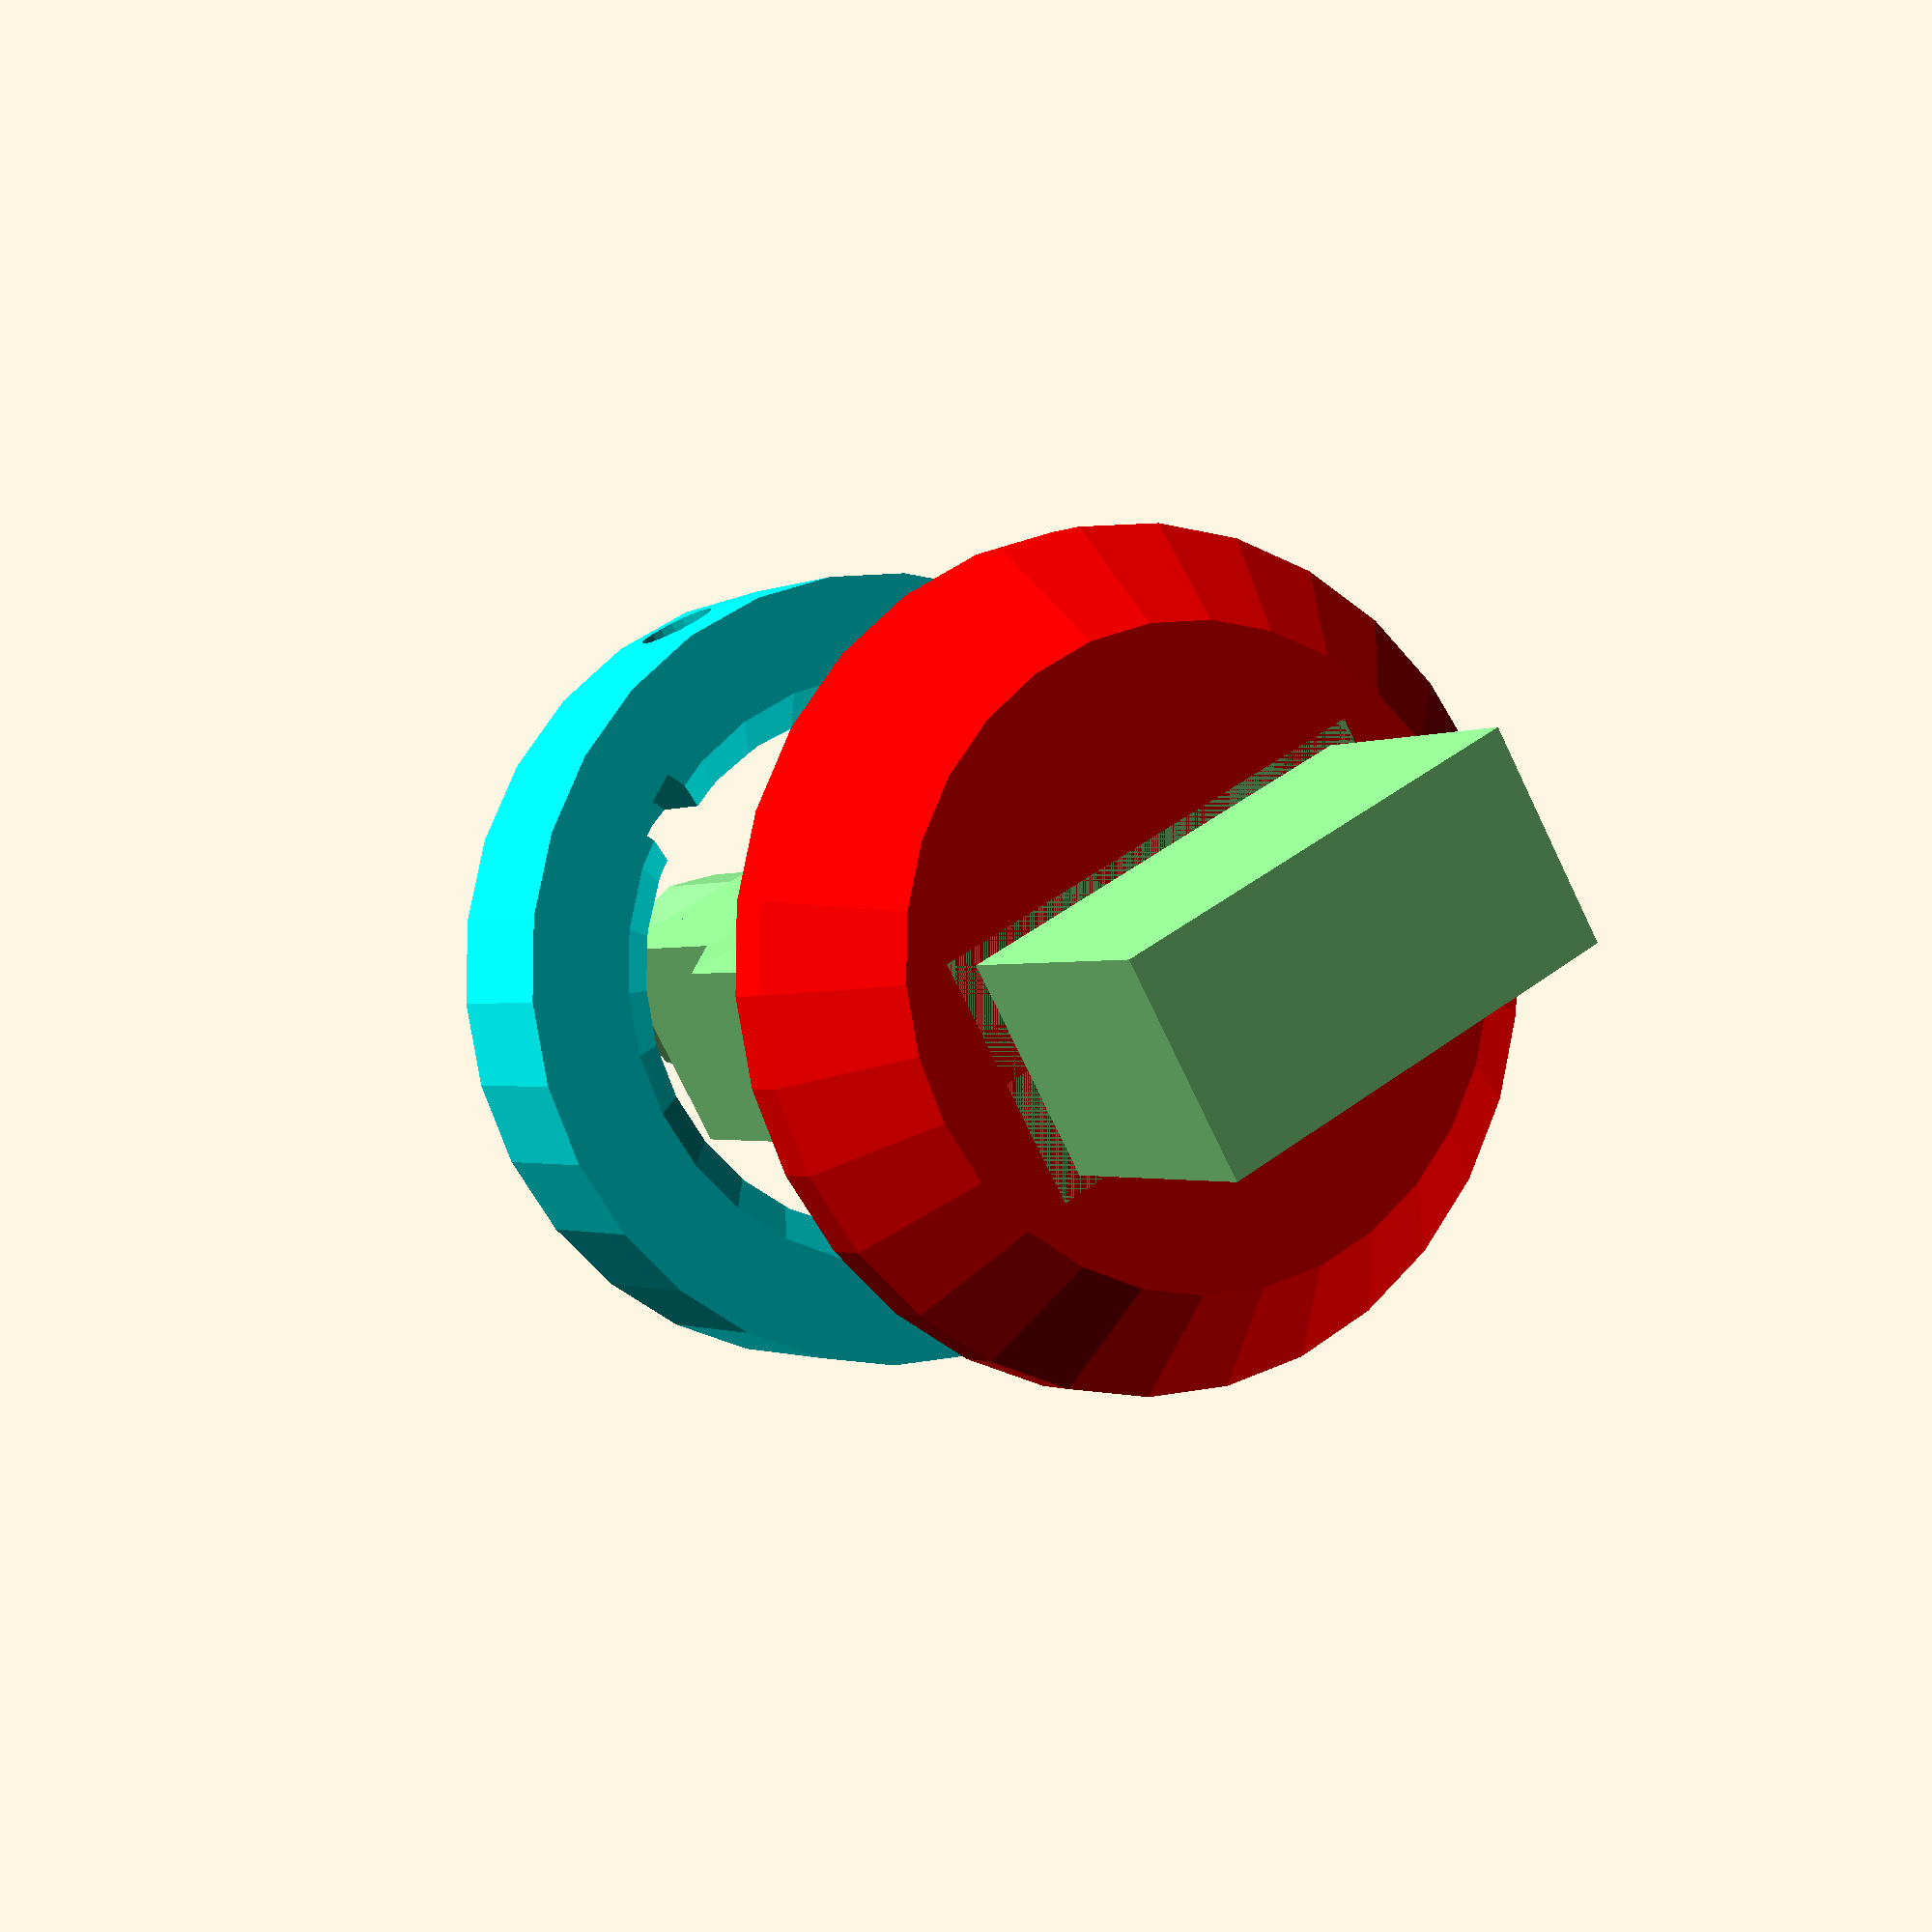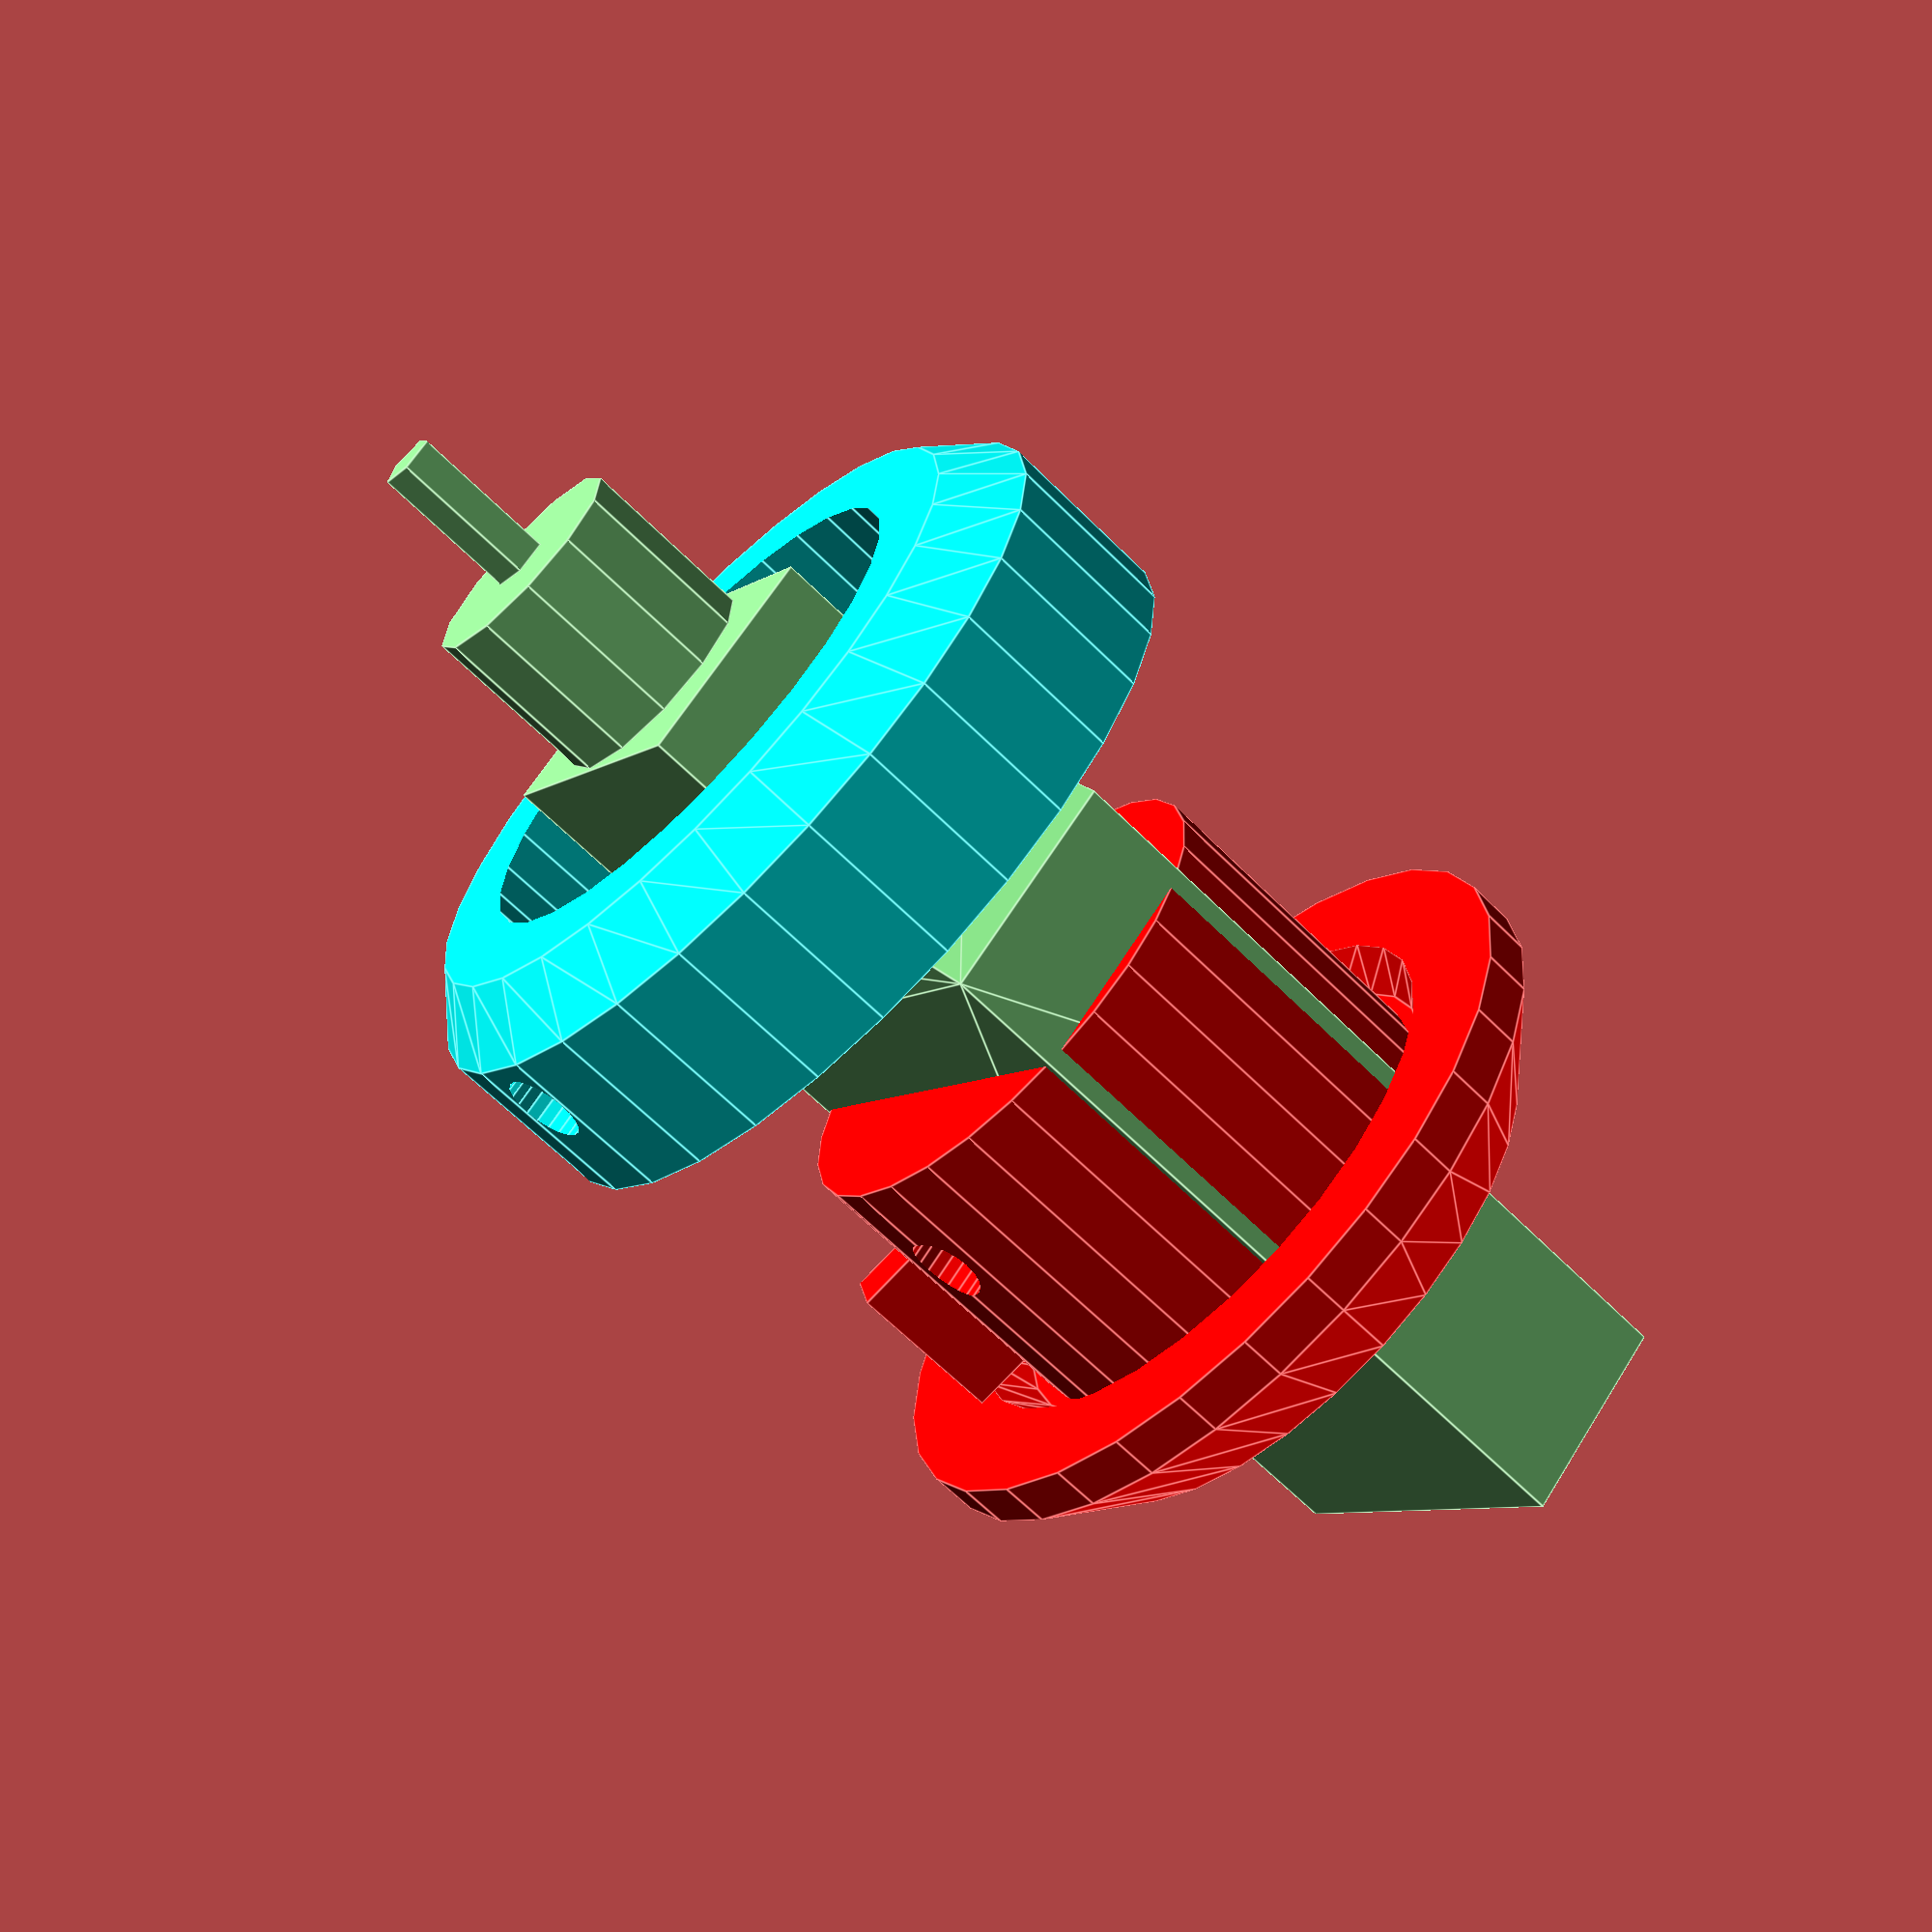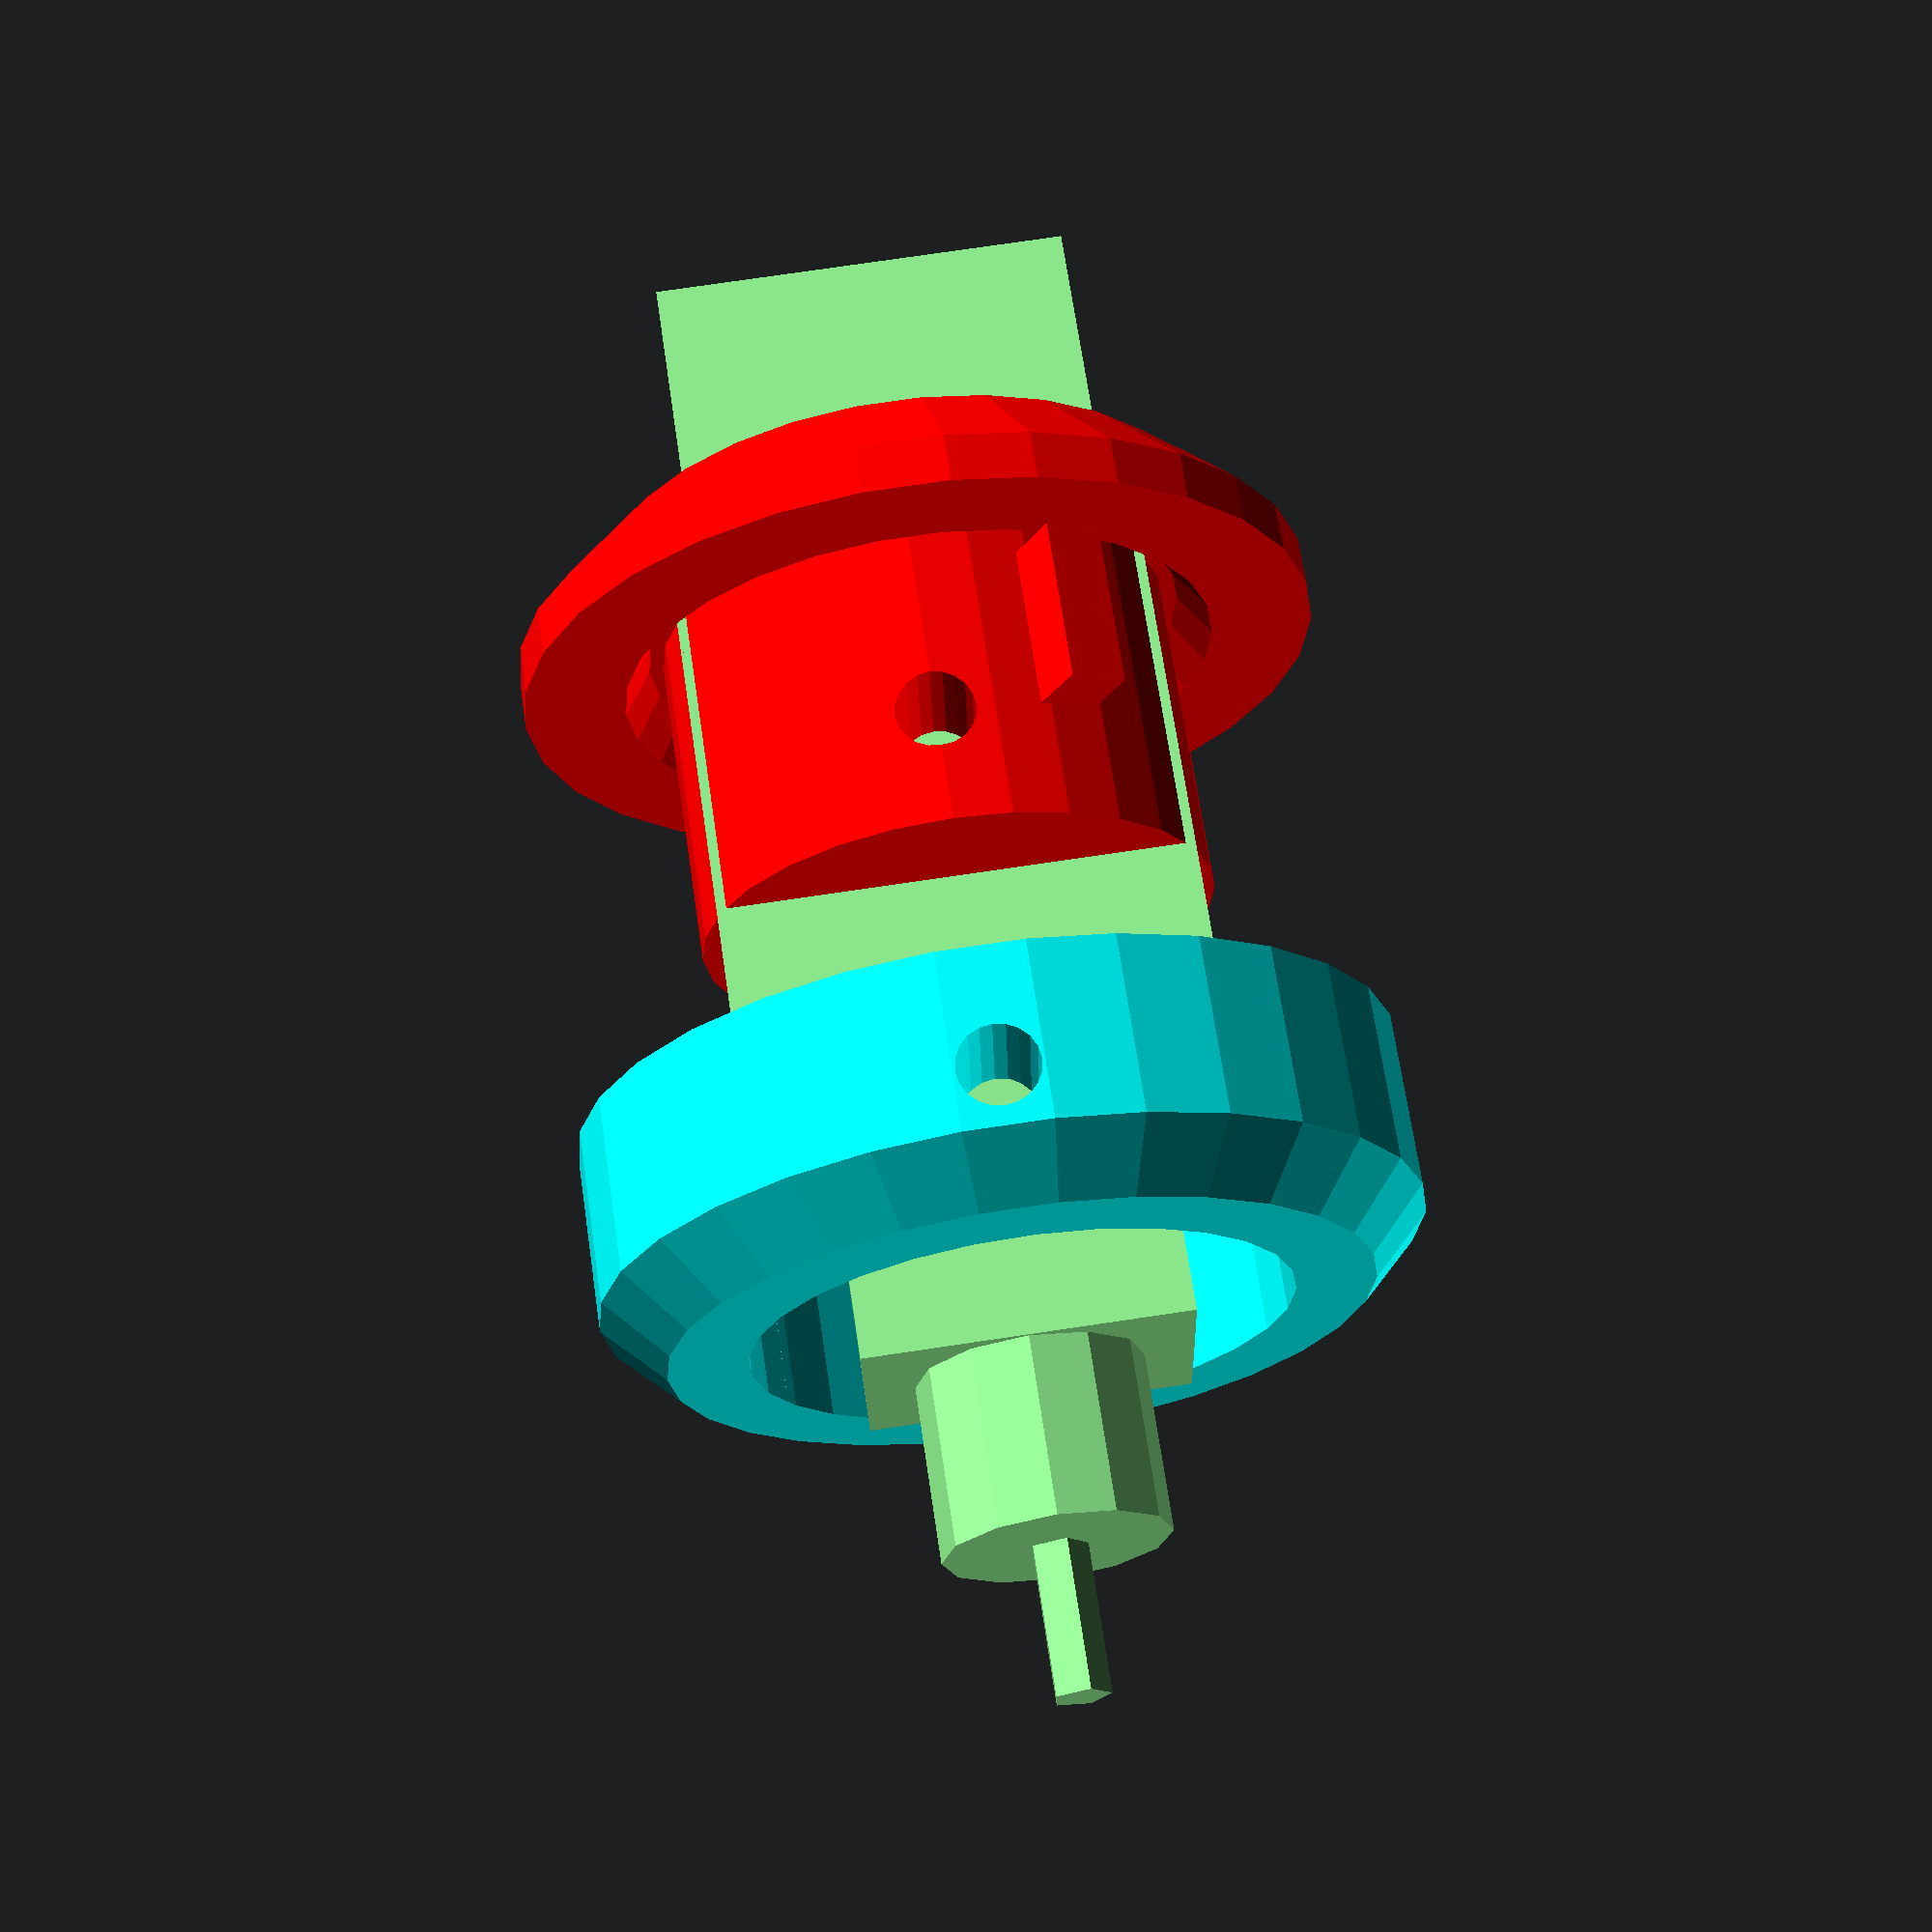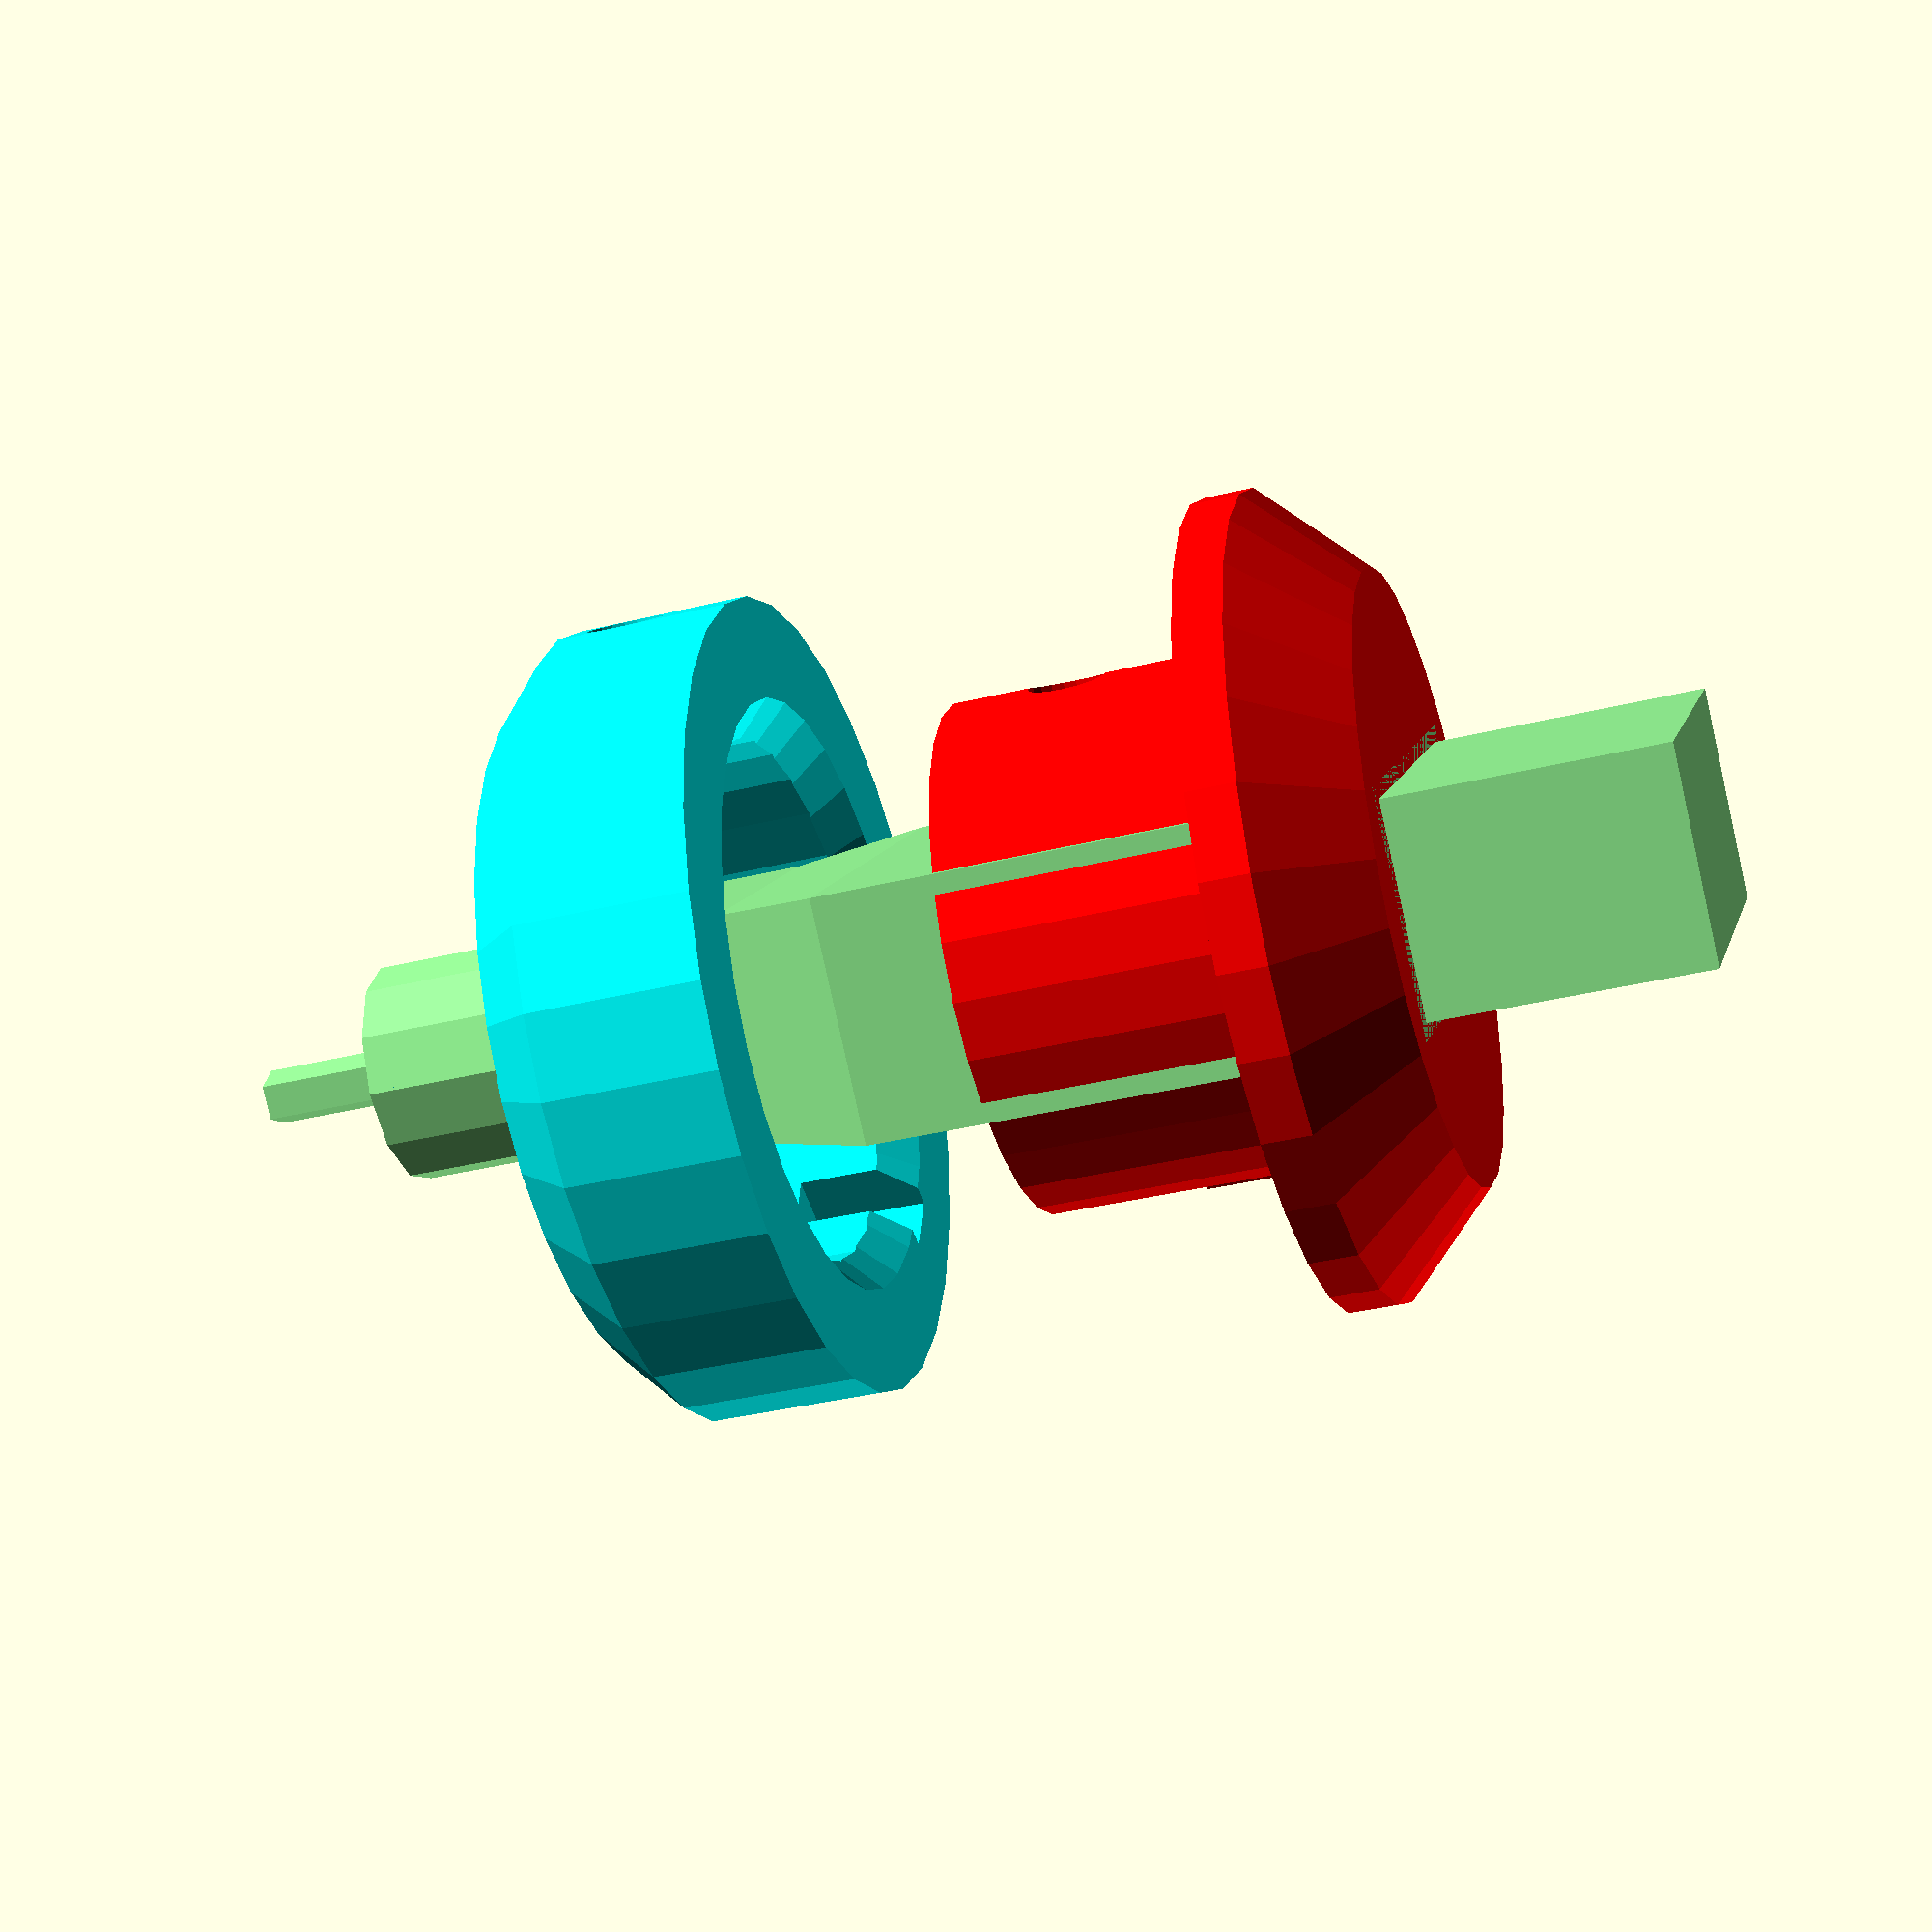
<openscad>
//Makes a hole grommet that a USB cable plug or socket can be jammed into.
//Locking ring has a side screw to hold it, and clamp USB connector
// anti-rotation key provided
/*[Global]*/
//Choose Which parts to show
Show="all"; //[all,flange,ring,usb]

//Choose the view
//View="printable"; //[assembly, exploded, printable]
//View="assembly";
View="exploded"; //[assembly, exploded, printable]

//Display USB Plug
ViewUSB="showusb"; //[showusb,hideusb]

/*[Panel]*/
//Diameter of hole that grommet goes through
MountingHoleD=17.6;

HoleR=MountingHoleD/2;

//Thickness of case material - small burring is OK as a broove is provided for it
PanelH=1.6;
//inside suffers from a raised edge from drilling, so recess it
PanelBurrBevel=1.5;

//correction for holes being small on UP printer
holeos=0.3;

/*[Flange]*/
//Outside Flange is bigger than Mounting Hole by this much (each side)
FlangeW=5;

FlangeOR=(MountingHoleD+FlangeW*2) /2;

FlangeH=FlangeW;
FlangeBevel=FlangeW*2/3;

//width of anti-rotation key tit. Set to 0 to not have it. (or just cut it off)
KeyW=2;
//Height of key above panel thickness, i.e. into ring
KeyH=4;

/*[Ring]*/
//Thickness of the internal Ring part (protrusion into the internal space)
InternalH=8;
//diameter of screw holes that screw ring to flange and locks USB in place. (Length of screw is shown on console)
ScrewD=2.4;
ScrewIR=(ScrewD+holeos)/2;

/*[USB]*/
//Size of USB plug moulding at widest part - this is a compression fit
USBX=16.1;
USBY=8.3;
//How to Grip the USB plug: Everything below here is relevant to positive retention only, for compression+screw you can ignore it.
USBGripStyle="compression"; //[compression, positive-not-implemented]
//Moulding length at main width. Only used when using positive restention
USBZ=18.7;
//Length of tapering moulding back to narrow rectangle part
USBZ1=4;
//Smaller rectangle before strain relief
USBZ2=8;
USBY2=7.8;
USBX2=10.9;
//diameter at the strain relief
USBReliefD=7.6;
USBReliefR=USBReliefD/2;
USBReliefZ=6;
//diameter of the cable
USBCableD=4/2;
USBCableR=USBCableD/2;
USBCableZ=5;

//Select Male or Female USB socket 
USBGender="female"; //[male,female]
//USBGender="female";
//Dimensions of metal part. 
USBMaleX=12.2;
USBMaleY=4.6;
USBMaleZ=12.8;

USBFemaleX=14.4;
USBFemaleY=7.3;
USBFemaleZ=9.4;

//-------------
H=PanelH+InternalH+FlangeH;


echo(str("Screw thread length = ", FlangeOR-USBY/2,"mm"));
echo(str("Flange Diameter = ",FlangeOR*2,"mm"));

//Make a cube which is centred on some axes
//center can be xy,x,y,z,true, 
// if ends with "-" then extends Z and offsets, for use in differences
module cubec(size=1, center="xy", offset=[0,0,0]) {
//    //if (center[len(center)-1] =="-") { 
//    if (offset=="-") {
//        size=size+[0, 0, .02];
//        //offset=offset - [0, 0, 0.01];
//         offset = [0, 0, 0.01];
//    }//if
// 
    if (center=="xy")  translate( offset + [-size[0]/2, -size[1]/2, 0]) cube(size);
    if (center=="x")   translate(offset+[-size[0]/2, 0, 0]) cube(size);
    if (center=="y")   translate(offset+[0, -size[1]/2, 0]) cube(size);
    if (center=="z")   translate(offset+[0,0,-size[2]/2]) cube(size);
    if (center==true || center=="xyz") translate(-size/2) cube(size);      
}//mod


module USBHole() {
    cubec([USBX,USBY,H+0.02],center="xy", offset=[0,0,-0.01]);
}//mod

//makes a USB plug shape
module USBPlug() {
    if (USBGender=="male") {
            translate([0,0,-USBMaleZ]) cubec([USBMaleX,USBMaleY,USBMaleZ],center="xy");
    }else{
            translate([0,0,-USBFemaleZ]) cubec([USBFemaleX,USBFemaleY,USBFemaleZ],center="xy");
    }//if
        
    hull() {
    cubec([USBX,USBY,USBZ],center="xy");
    translate([0,0,USBZ]) cubec([USBX2,USBY2,USBZ1],center="xy");
    }
    translate([0,0,USBZ+USBZ1]) cubec([USBX2,USBY2,USBZ2],center="xy");
    translate([0,0,USBZ+USBZ1+USBZ2]) cylinder(r=USBReliefR, h=USBReliefZ);
    translate([0,0,USBZ+USBZ1+USBZ2+USBReliefZ]) cylinder(r=USBCableR, h=USBCableZ);
}//mod

module Screw() {
    rotate([90,0,0]) cylinder(r=ScrewIR, h=FlangeOR*2+5,$fn=20,center=true);
}

//------------------------------------------------------------

module FlangePart() {
   color("red") 
difference() {    
    union() {
        //flange
        cylinder(r1=FlangeOR-FlangeBevel, r2=FlangeOR, h=FlangeBevel); 
        difference() {
            translate([0,0, FlangeBevel]) 
                cylinder(r=FlangeOR, h=FlangeH-FlangeBevel);
                translate([0,0,FlangeH-PanelBurrBevel+0.01]) cylinder(r1=HoleR+0.5, r2=HoleR+PanelBurrBevel, h=PanelBurrBevel);    
        }//diff
        //rod
        cylinder(r=HoleR, h=H);
        rotate([0,0,60]) translate([HoleR,0,FlangeH]) 
                cubec([KeyW*2,KeyW,KeyH+PanelH],center="xy");
    }//union
    USBHole();
    translate([0,0,FlangeH+PanelH+InternalH/2]) Screw();
    
}//diff 
}//mod

module Ring() {
        difference() {
        union() {
         cylinder(r=FlangeOR, h=InternalH*3/4);
         translate([0,0,InternalH*3/4]) cylinder(r1=FlangeOR,r2=FlangeOR-InternalH/4, h=InternalH/4);   
        }//union   
         USBHole();
         translate([0,0,-0.01]) {
             cylinder(r=HoleR+holeos, h=H+0.01);
             cylinder(r2=HoleR, r1=HoleR+PanelBurrBevel, h=PanelBurrBevel);    
         }
         translate([0,0,InternalH/2]) Screw(); //screw holes
         rotate([0,0,60]) translate([HoleR,0,-0.01]) 
                cubec([KeyW*2+0.2,KeyW+0.2,KeyH+0.02],center="xy"); //key slot
    }
}//mod



//Main
if ((ViewUSB=="showusb" && View!="printable") || Show=="usb") color("lightgreen") 
    if (View=="exploded") {
            translate([0,0,H+FlangeH+PanelH]+20) USBPlug();
    }else{
        USBPlug();
    }

if (Show=="all" || Show=="flange")  FlangePart();

if (Show=="all" || Show=="ring")
     color("cyan")
    if (View=="assembly") {
        translate([0,0,FlangeH+PanelH]) Ring();  
    } else {
         if (View=="exploded") {
            translate([0,0,H+FlangeH+PanelH]) Ring();  
         }else {
            translate([FlangeOR*2+5,0,InternalH]) rotate([0,180,0]) Ring();  //ready to print
         }
    }

</openscad>
<views>
elev=181.1 azim=209.2 roll=27.5 proj=p view=wireframe
elev=65.1 azim=228.0 roll=45.0 proj=p view=edges
elev=292.7 azim=358.7 roll=351.7 proj=p view=wireframe
elev=36.7 azim=225.3 roll=107.8 proj=p view=wireframe
</views>
